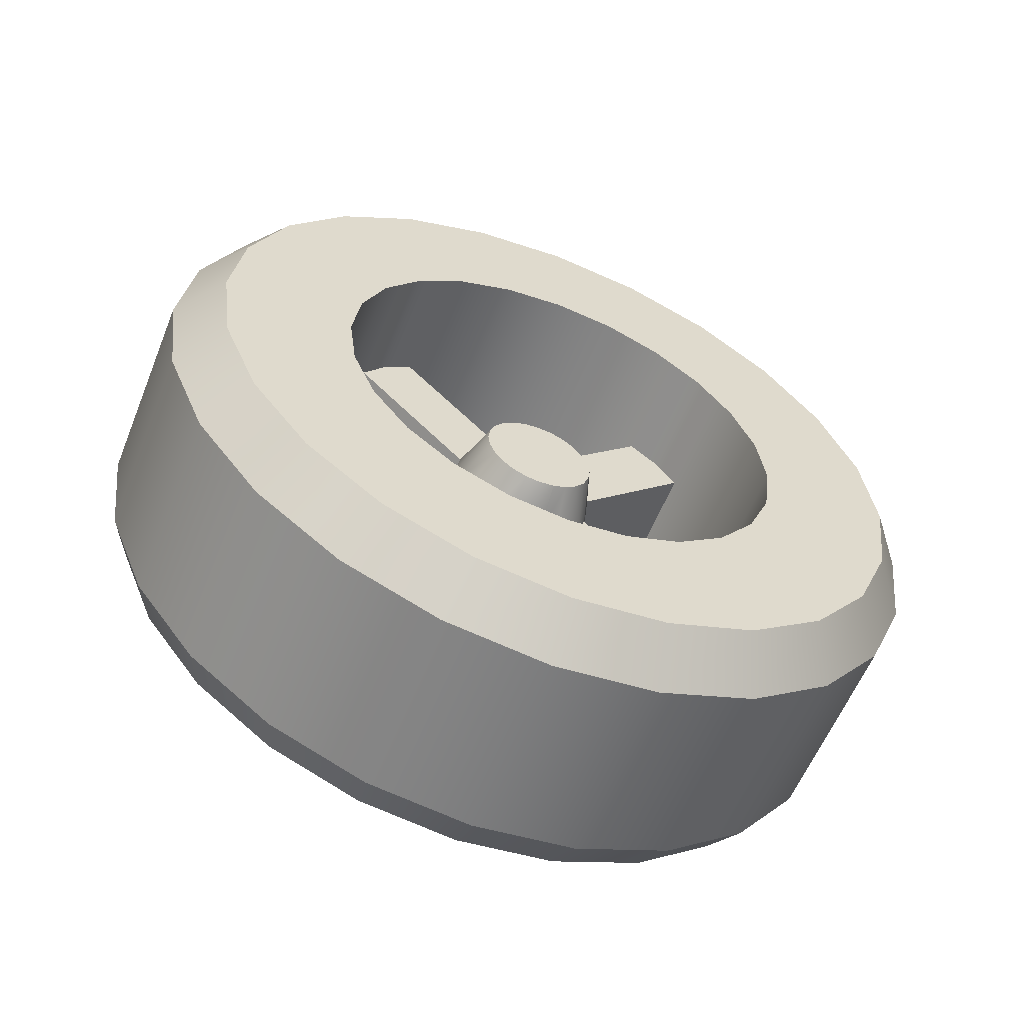
<metadata>
{"format":"obj","ext":"obj","renderer":"f3d","projection":"perspective","resolution":1024,"background":"white","views":[{"elev":-58.9,"azim":-112.0,"up":"+Y"}]}
</metadata>
<code>
g mergedBlocks
v -0.1294 0.05358 0.01523
v -0.1294 0.1417 0.1034
v -0.1294 0.04833 0.0279
v -0.1294 0.03946 0.03946
v -0.1294 0.0279 0.04833
v -0.1294 0.01523 0.05358
v -0.1294 0.1034 0.1417
v -0.1294 0.1303 0.1183
v -0.1294 0.1251 0.1251
v -0.1294 0.1183 0.1303
v -0.02 0.05358 0.01523
v -0.02 0.04833 0.0279
v -0.02 0.1417 0.1034
v -0.02 0.03946 0.03946
v -0.02 0.0279 0.04833
v -0.02 0.01523 0.05358
v -0.02 0.1034 0.1417
v -0.02 0.1303 0.1183
v -0.02 0.1251 0.1251
v -0.02 0.1034 -0.1417
v -0.02 0.01523 -0.05358
v -0.02 0.1183 -0.1303
v -0.02 0.1251 -0.1251
v -0.02 0.1422 -0.1028
v -0.02 0.0279 -0.04833
v -0.02 0.03946 -0.03946
v -0.02 0.04833 -0.0279
v -0.02 0.05391 -0.01444
v -0.02 -0.05358 0.01523
v -0.02 -0.1417 0.1034
v -0.02 -0.04833 0.0279
v -0.02 -0.03946 0.03946
v -0.02 -0.0279 0.04833
v -0.02 -0.01523 0.05358
v -0.02 -0.1034 0.1417
v -0.02 -0.1303 0.1183
v -0.02 -0.1251 0.1251
v -0.02 -0.1028 -0.1422
v -0.02 -0.1251 -0.1251
v -0.02 -0.01444 -0.05391
v -0.02 -0.1303 -0.1183
v -0.02 -0.1422 -0.1028
v -0.02 -0.0279 -0.04833
v -0.02 -0.03946 -0.03946
v -0.02 -0.04833 -0.0279
v -0.02 -0.05391 -0.01444
v -0.1294 0.1034 -0.1417
v -0.1294 0.1183 -0.1303
v -0.1294 0.01523 -0.05358
v -0.1294 0.1251 -0.1251
v -0.1294 0.1303 -0.1183
v -0.1294 0.1422 -0.1028
v -0.1294 0.0279 -0.04833
v -0.1294 0.03946 -0.03946
v -0.1294 0.04833 -0.0279
v -0.1294 0.05391 -0.01444
v -0.1294 -0.1028 -0.1422
v -0.1294 -0.01444 -0.05391
v -0.1294 -0.05358 0.01523
v -0.1294 -0.04833 0.0279
v -0.1294 -0.1417 0.1034
v -0.1294 -0.03946 0.03946
v -0.1294 -0.0279 0.04833
v -0.1294 -0.01523 0.05358
v -0.1294 -0.1034 0.1417
v -0.1294 -0.1303 0.1183
v -0.1294 -0.1183 0.1303
v -0.1294 -0.1251 0.1251
v -0.1294 -0.1183 -0.1303
v -0.1294 -0.1251 -0.1251
v -0.1294 -0.1303 -0.1183
v -0.1294 -0.1422 -0.1028
v -0.1294 -0.0279 -0.04833
v -0.1294 -0.03946 -0.03946
v -0.1294 -0.04833 -0.0279
v -0.1294 -0.05391 -0.01444
v -0.1656 -0.02177 -0.0377
v -0.1656 -0.01127 -0.04205
v -0.1656 0.02177 -0.0377
v -0.1656 0.03078 -0.03078
v -0.1656 -0.03078 0.03078
v -0.1656 -0.0377 0.02177
v -0.1294 -0.01444 0.05391
v -0.1656 -0.01127 0.04205
v -0.1294 1.01e-13 0.05581
v -0.1656 7.815e-14 0.04353
v -0.1656 -0.04179 0.01188
v -0.1294 -0.05391 0.01444
v -0.1656 -0.04205 0.01127
v -0.1656 0.0377 0.02177
v -0.1656 0.04179 0.01188
v -0.1656 0.04205 0.01127
v -0.1294 0.05391 0.01444
v -0.1656 -0.02177 0.0377
v -0.1656 -0.03078 -0.03078
v -0.1656 0.0377 -0.02177
v -0.1656 0.01188 -0.04179
v -0.1294 0.01444 -0.05391
v -0.1656 0.01127 -0.04205
v -0.1294 0.05581 -1.213e-13
v -0.1656 0.04353 -9.385e-14
v -8.013e-14 -0.0279 -0.04833
v -7.869e-14 -0.01444 -0.05391
v -5.847e-14 0.01444 0.05391
v -0.1294 0.01444 0.05391
v -5.847e-14 0.01523 0.05358
v -5.703e-14 0.0279 0.04833
v -0.1656 -0.01188 0.04179
v -7.147e-14 -0.04833 0.0279
v -7.363e-14 -0.05358 0.01523
v -7.436e-14 -0.05391 0.01444
v -0.1294 -0.05581 7.941e-14
v -0.1656 -0.04353 6.497e-14
v -0.1656 0.01127 0.04205
v -0.1656 0.04205 -0.01127
v -5.703e-14 0.03946 0.03946
v -8.013e-14 -0.03946 -0.03946
v -5.703e-14 0.04833 0.0279
v -5.847e-14 0.05358 0.01523
v -5.847e-14 0.05391 0.01444
v -6.858e-14 -0.03946 0.03946
v -6.569e-14 -0.0279 0.04833
v -0.1294 -9.998e-14 -0.05581
v -0.1656 -7.806e-14 -0.04353
v -0.1656 -0.04205 -0.01127
v -0.1656 -0.0377 -0.02177
v -0.1656 0.03078 0.03078
v -0.1656 0.01188 0.04179
v -0.1656 0.02177 0.0377
v -7.869e-14 -0.05391 -0.01444
v -8.013e-14 -0.04833 -0.0279
v -6.281e-14 -0.01523 0.05358
v -6.281e-14 -0.01444 0.05391
v -7.147e-14 0.0279 -0.04833
v -6.858e-14 0.03946 -0.03946
v -6.569e-14 0.04833 -0.0279
v -7.363e-14 0.01523 -0.05358
v -7.436e-14 0.01444 -0.05391
v -6.281e-14 0.05391 -0.01444
v -5.992e-14 0.05581 -1.256e-13
v -7.724e-14 -1.036e-13 -0.05581
v -7.724e-14 -0.05581 7.652e-14
v -5.992e-14 9.746e-14 0.05581
v -1.054e-13 -0.1251 -0.1251
v -1.047e-13 -0.1028 -0.1422
v -1.047e-13 -0.08846 -0.1532
v -0.2156 -0.1028 -0.1422
v -0.2156 -0.08846 -0.1532
v -0.2156 -0.1183 -0.1303
v -0.2156 -0.1251 -0.1251
v -7.363e-14 -0.1417 0.1034
v -7.797e-14 -0.1532 0.08846
v -0.2156 -0.1532 0.08846
v -0.2156 -0.1417 0.1034
v -7.003e-14 -0.1303 0.1183
v -6.858e-14 -0.1251 0.1251
v -0.2156 -0.1303 0.1183
v -0.2156 -0.1251 0.1251
v -0.2156 -0.1116 -0.1933
v -0.2156 -3.193e-13 -0.1769
v -0.2156 -0.1463 -0.1667
v -0.2156 -0.04579 -0.1709
v -0.2156 -0.1578 -0.1578
v -0.2156 -0.1667 -0.1463
v -0.2156 -0.1933 -0.1116
v -0.2156 -0.1303 -0.1183
v -0.2156 -0.1422 -0.1028
v -0.2156 -0.2156 -0.05777
v -0.2156 -0.1532 -0.08846
v -0.2156 -0.1709 -0.04579
v -0.2156 -0.2232 3.869e-13
v -0.2156 -0.1769 3.032e-13
v -0.2156 -0.1709 0.04579
v -0.2156 -0.2156 0.05777
v -0.2156 -0.1933 0.1116
v -0.2156 -0.1667 0.1463
v -0.2156 -0.1183 0.1303
v -0.2156 -0.1034 0.1417
v -0.2156 -0.08846 0.1532
v -0.2156 -0.1578 0.1578
v -0.2156 -0.04579 0.1709
v -0.2156 -0.1463 0.1667
v -0.2156 -0.1116 0.1933
v -0.2156 3.25e-13 0.1769
v -0.2156 0.1116 0.1933
v -0.2156 0.05777 0.2156
v -0.2156 -0.05777 0.2156
v -0.2156 4.078e-13 0.2232
v -0.2156 0.04579 0.1709
v -0.2156 0.1463 0.1667
v -0.2156 0.1578 0.1578
v -0.2156 0.08846 0.1532
v -0.2156 0.1667 0.1463
v -0.2156 0.1034 0.1417
v -0.2156 0.1183 0.1303
v -0.2156 0.1251 0.1251
v -0.2156 0.1303 0.1183
v -0.2156 0.1933 0.1116
v -0.2156 0.1417 0.1034
v -0.2156 0.1532 0.08846
v -0.2156 0.2156 0.05777
v -0.2156 0.1709 0.04579
v -0.2156 0.1769 -3.407e-13
v -0.2156 0.2232 -4.23e-13
v -0.2156 0.1709 -0.04579
v -0.2156 0.2156 -0.05777
v -0.2156 0.1532 -0.08846
v -0.2156 0.1422 -0.1028
v -0.2156 0.1933 -0.1116
v -0.2156 0.1303 -0.1183
v -0.2156 0.1251 -0.1251
v -0.2156 0.1183 -0.1303
v -0.2156 0.1034 -0.1417
v -0.2156 0.1667 -0.1463
v -0.2156 0.08846 -0.1532
v -0.2156 0.1578 -0.1578
v -0.2156 0.1463 -0.1667
v -0.2156 0.04579 -0.1709
v -0.2156 0.1116 -0.1933
v -0.2156 -0.05777 -0.2156
v -0.2156 0.05777 -0.2156
v -0.2156 -4.02e-13 -0.2232
v -0.2156 -0.1388 -0.2403
v -0.2156 0.1388 -0.2403
v -0.2156 0.07183 -0.2681
v -0.2156 -0.07183 -0.2681
v -0.2156 1.805e-16 -0.2775
v -0.2156 -0.1962 -0.1962
v -0.2156 -0.2403 -0.1388
v -0.2156 -0.2681 -0.07183
v -0.2156 -0.2775 -1.444e-15
v -0.2156 -0.2681 0.07183
v -0.2156 -0.2403 0.1388
v -0.2156 -0.1962 0.1962
v -0.2156 -0.1388 0.2403
v -0.2156 0.1388 0.2403
v -0.2156 0.1962 0.1962
v -0.2156 0.2403 0.1388
v -0.2156 0.2681 0.07183
v -0.2156 0.2775 -1.444e-15
v -0.2156 0.2681 -0.07183
v -0.2156 0.2403 -0.1388
v -0.2156 0.1962 -0.1962
v -3.176e-14 0.1034 0.1417
v -3.249e-14 0.08846 0.1532
v -3.104e-14 0.1251 0.1251
v -3.104e-14 0.1303 0.1183
v -3.176e-14 0.1417 0.1034
v -3.249e-14 0.1532 0.08846
v -9.457e-14 -0.1769 2.974e-13
v -1.003e-13 -0.1709 -0.04579
v -6.281e-14 -0.1034 0.1417
v -5.847e-14 -0.08846 0.1532
v -1.054e-13 -0.1303 -0.1183
v -1.047e-13 -0.1422 -0.1028
v -1.047e-13 -0.1532 -0.08846
v -0.2156 -0.07183 0.2681
v -0.2156 0.07183 0.2681
v -0.2156 -9.024e-17 0.2775
v -7.363e-14 0.1034 -0.1417
v -7.003e-14 0.1183 -0.1303
v -6.858e-14 0.1251 -0.1251
v -7.797e-14 0.08846 -0.1532
v -6.281e-14 0.1422 -0.1028
v -5.847e-14 0.1532 -0.08846
v -4.187e-14 0.1769 -3.465e-13
v -4.981e-14 0.1709 -0.04579
v -8.735e-14 -0.1709 0.04579
v -1.003e-13 -0.04579 -0.1709
v -9.457e-14 -3.252e-13 -0.1769
v -8.735e-14 0.04579 -0.1709
v -3.682e-14 0.1709 0.04579
v -4.981e-14 -0.04579 0.1709
v -4.187e-14 3.19e-13 0.1769
v -1.018e-13 -4.08e-13 -0.2232
v -1.09e-13 -0.05777 -0.2156
v -9.168e-14 0.05777 -0.2156
v -8.013e-14 0.1116 -0.1933
v -1.133e-13 -0.1116 -0.1933
v -7.147e-14 0.1463 -0.1667
v -6.858e-14 0.1578 -0.1578
v -6.569e-14 0.1667 -0.1463
v -5.559e-14 0.1933 -0.1116
v -4.476e-14 0.2156 -0.05777
v -3.537e-14 0.2232 -4.303e-13
v -2.743e-14 0.2156 0.05777
v -2.238e-14 0.1933 0.1116
v -2.166e-14 0.1667 0.1463
v -2.094e-14 0.1578 0.1578
v -3.682e-14 0.04579 0.1709
v -2.166e-14 0.1463 0.1667
v -2.238e-14 0.1116 0.1933
v -5.559e-14 -0.1116 0.1933
v -6.569e-14 -0.1463 0.1667
v -6.858e-14 -0.1578 0.1578
v -7.147e-14 -0.1667 0.1463
v -8.013e-14 -0.1933 0.1116
v -9.168e-14 -0.2156 0.05777
v -1.018e-13 -0.2232 3.812e-13
v -1.09e-13 -0.2156 -0.05777
v -1.133e-13 -0.1933 -0.1116
v -1.148e-13 -0.1667 -0.1463
v -1.148e-13 -0.1578 -0.1578
v -1.148e-13 -0.1463 -0.1667
v 0 -0.2509 -0.1448
v 0 -0.2048 -0.2048
v 0 -0.1448 -0.2509
v 0 0.2048 -0.2048
v 0 0.1448 -0.2509
v 0 -0.07498 -0.2798
v 0 0.07498 -0.2798
v 0 -9.024e-17 -0.2897
v 0 0.2509 -0.1448
v 0 0.2798 -0.07498
v 0 0.2897 0
v 0 0.2798 0.07498
v 0 0.2509 0.1448
v 0 0.2048 0.2048
v -2.743e-14 0.05777 0.2156
v -4.476e-14 -0.05777 0.2156
v -3.537e-14 4.019e-13 0.2232
v 0 0.1448 0.2509
v 0 -0.2048 0.2048
v 0 -0.2509 0.1448
v 0 -0.2798 0.07498
v 0 -0.2897 0
v 0 -0.2798 -0.07498
v 0 -0.1448 0.2509
v 0 0.07498 0.2798
v 0 -0.07498 0.2798
v 0 -2.256e-16 0.2897
v -0.1787 -0.154 -0.2668
v -0.0308 -0.154 -0.2668
v -0.1787 -0.07972 -0.2975
v -0.0308 -0.07972 -0.2975
v -0.1787 -0.2668 0.154
v -0.1787 -0.2975 0.07972
v -0.0308 0.308 0
v -0.0308 0.2975 0.07972
v -0.0308 -0.154 0.2668
v -0.1787 -0.154 0.2668
v -0.0308 -0.07972 0.2975
v -0.1787 -0.07972 0.2975
v -0.0308 0.2975 -0.07972
v -0.0308 0.07972 -0.2975
v -0.0308 0.154 -0.2668
v -0.0308 9.024e-17 0.308
v -0.1787 9.024e-17 0.308
v -0.0308 0.07972 0.2975
v -0.1787 0.07972 0.2975
v -0.0308 0.154 0.2668
v -0.1787 0.154 0.2668
v -0.0308 0.2668 -0.154
v -0.1787 0.2668 -0.154
v -0.1787 0.2975 -0.07972
v -0.0308 0.2668 0.154
v -0.0308 0.2178 0.2178
v -0.0308 -0.308 0
v -0.0308 -0.2975 -0.07972
v -0.0308 -0.2178 0.2178
v -0.1787 -0.2178 0.2178
v -0.1787 -0.308 0
v -0.1787 -0.2975 -0.07972
v -0.1787 0.154 -0.2668
v -0.1787 0.2178 -0.2178
v -0.1787 0.308 0
v -0.1787 0.2178 0.2178
v -0.1787 0.2975 0.07972
v -0.1787 0.2668 0.154
v -0.0308 -0.2668 -0.154
v -0.0308 -0.2178 -0.2178
v -0.0308 0.2178 -0.2178
v -0.1787 -0.2178 -0.2178
v -0.1787 -0.2668 -0.154
v -0.0308 1.805e-16 -0.308
v -0.1787 1.805e-16 -0.308
v -0.0308 -0.2668 0.154
v -0.1787 0.07972 -0.2975
v -0.0308 -0.2975 0.07972
f 3 2 1
f 2 3 4
f 2 4 5
f 2 5 6
f 2 6 7
f 2 7 8
f 8 7 9
f 9 7 10
f 13 12 11
f 12 13 14
f 14 13 15
f 15 13 16
f 16 13 17
f 17 13 18
f 17 18 19
f 22 21 20
f 21 22 23
f 21 23 24
f 21 24 25
f 25 24 26
f 26 24 27
f 27 24 28
f 31 30 29
f 30 31 32
f 30 32 33
f 30 33 34
f 30 34 35
f 30 35 36
f 36 35 37
f 40 39 38
f 39 40 41
f 41 40 42
f 42 40 43
f 42 43 44
f 42 44 45
f 42 45 46
f 49 48 47
f 48 49 50
f 50 49 51
f 51 49 52
f 52 49 53
f 52 53 54
f 52 54 55
f 52 55 56
f 17 6 16
f 6 17 7
f 1 13 11
f 13 1 2
f 57 40 38
f 40 57 58
f 49 20 21
f 20 49 47
f 61 60 59
f 60 61 62
f 62 61 63
f 63 61 64
f 64 61 65
f 65 61 66
f 65 66 67
f 67 66 68
f 61 29 30
f 29 61 59
f 52 28 24
f 28 52 56
f 69 58 57
f 58 69 70
f 58 70 71
f 58 71 72
f 58 72 73
f 73 72 74
f 74 72 75
f 75 72 76
f 46 72 42
f 72 46 76
f 64 35 34
f 35 64 65
f 77 58 73
f 58 77 78
f 80 53 79
f 53 80 54
f 81 60 62
f 60 81 82
f 85 84 83
f 84 85 86
f 82 59 60
f 59 82 87
f 87 88 59
f 88 87 89
f 1 90 3
f 90 1 91
f 1 92 91
f 92 1 93
f 63 81 62
f 81 63 94
f 95 73 74
f 73 95 77
f 54 96 55
f 96 54 80
f 79 49 97
f 49 79 53
f 98 97 49
f 97 98 99
f 100 92 93
f 92 100 101
f 43 103 102
f 103 43 40
f 106 105 104
f 105 106 6
f 6 106 16
f 107 16 106
f 16 107 15
f 64 94 63
f 94 64 108
f 83 108 64
f 108 83 84
f 31 110 109
f 110 31 29
f 29 111 110
f 111 29 88
f 88 29 59
f 89 112 88
f 112 89 113
f 85 114 86
f 114 85 105
f 56 101 100
f 101 56 115
f 116 15 107
f 15 116 14
f 44 102 117
f 102 44 43
f 12 116 118
f 116 12 14
f 119 12 118
f 12 119 11
f 119 93 11
f 93 119 120
f 11 93 1
f 122 32 121
f 32 122 33
f 124 98 123
f 98 124 99
f 78 123 58
f 123 78 124
f 125 75 76
f 75 125 126
f 90 4 3
f 4 90 127
f 6 129 128
f 129 6 5
f 128 105 6
f 105 128 114
f 46 131 130
f 131 46 45
f 126 74 75
f 74 126 95
f 5 127 129
f 127 5 4
f 55 115 56
f 115 55 96
f 113 76 112
f 76 113 125
f 32 109 121
f 109 32 31
f 132 33 122
f 33 132 34
f 133 34 132
f 34 133 64
f 64 133 83
f 45 117 131
f 117 45 44
f 25 135 134
f 135 25 26
f 135 27 136
f 27 135 26
f 21 134 137
f 134 21 25
f 137 49 21
f 137 98 49
f 98 137 138
f 136 28 139
f 28 136 27
f 78 99 124
f 99 78 97
f 97 78 77
f 97 77 79
f 79 77 80
f 80 77 95
f 80 95 96
f 96 95 126
f 96 126 115
f 115 126 125
f 115 125 101
f 101 125 113
f 101 113 92
f 92 113 89
f 92 89 91
f 91 89 87
f 91 87 90
f 90 87 82
f 90 82 127
f 127 82 81
f 127 81 129
f 129 81 94
f 129 94 128
f 128 94 108
f 128 108 114
f 114 108 84
f 114 84 86
f 139 100 140
f 100 139 28
f 100 28 56
f 140 93 120
f 93 140 100
f 138 103 141
f 103 138 137
f 103 137 102
f 102 137 134
f 102 134 135
f 102 135 117
f 117 135 136
f 117 136 131
f 131 136 139
f 131 139 130
f 130 139 140
f 130 140 142
f 142 140 120
f 142 120 111
f 111 120 119
f 111 119 110
f 110 119 118
f 110 118 109
f 109 118 116
f 109 116 121
f 121 116 107
f 121 107 122
f 122 107 106
f 122 106 132
f 132 106 104
f 132 104 133
f 133 104 143
f 143 83 133
f 83 143 85
f 112 130 142
f 130 112 46
f 46 112 76
f 123 138 141
f 138 123 98
f 40 141 103
f 141 40 58
f 141 58 123
f 104 85 143
f 85 104 105
f 88 142 111
f 142 88 112
f 145 39 144
f 39 145 38
f 146 38 145
f 38 146 57
f 57 146 147
f 147 146 148
f 149 57 147
f 57 149 69
f 150 69 149
f 69 150 70
f 152 30 151
f 30 152 153
f 30 153 61
f 61 153 154
f 36 151 30
f 151 36 155
f 37 155 36
f 155 37 156
f 157 61 154
f 61 157 66
f 158 66 157
f 66 158 68
f 161 160 159
f 160 161 162
f 162 161 148
f 148 161 163
f 148 163 164
f 148 164 147
f 147 164 165
f 147 165 149
f 149 165 150
f 150 165 166
f 166 165 167
f 167 165 168
f 167 168 169
f 169 168 170
f 170 168 171
f 170 171 172
f 172 171 173
f 173 171 174
f 173 174 153
f 153 174 175
f 153 175 154
f 154 175 157
f 157 175 176
f 157 176 158
f 158 176 177
f 177 176 178
f 178 176 179
f 179 176 180
f 179 180 181
f 181 180 182
f 181 182 183
f 181 183 184
f 184 183 185
f 185 183 186
f 186 183 187
f 186 187 188
f 185 189 184
f 190 189 185
f 191 189 190
f 191 192 189
f 193 192 191
f 193 194 192
f 193 195 194
f 193 196 195
f 193 197 196
f 198 197 193
f 198 199 197
f 198 200 199
f 201 200 198
f 201 202 200
f 201 203 202
f 204 203 201
f 204 205 203
f 206 205 204
f 206 207 205
f 206 208 207
f 209 208 206
f 209 210 208
f 209 211 210
f 209 212 211
f 209 213 212
f 214 213 209
f 214 215 213
f 216 215 214
f 217 215 216
f 217 218 215
f 217 160 218
f 217 159 160
f 219 159 217
f 219 220 159
f 221 220 219
f 220 221 222
f 222 223 220
f 224 223 222
f 221 224 222
f 225 223 224
f 225 226 223
f 226 225 227
f 220 223 228
f 220 228 159
f 159 228 229
f 159 229 161
f 161 229 163
f 163 229 164
f 164 229 165
f 165 229 230
f 165 230 168
f 168 230 231
f 168 231 171
f 171 231 232
f 171 232 174
f 174 232 175
f 175 232 233
f 175 233 176
f 176 233 234
f 176 234 180
f 180 234 182
f 182 234 183
f 183 234 187
f 187 234 235
f 187 235 188
f 236 188 235
f 236 186 188
f 237 186 236
f 237 185 186
f 237 190 185
f 237 191 190
f 237 193 191
f 238 193 237
f 238 198 193
f 239 198 238
f 239 201 198
f 240 201 239
f 240 204 201
f 240 206 204
f 241 206 240
f 241 209 206
f 242 209 241
f 242 214 209
f 242 216 214
f 242 217 216
f 242 219 217
f 243 219 242
f 243 221 219
f 224 221 243
f 194 10 7
f 10 194 195
f 195 9 10
f 9 195 196
f 7 192 194
f 244 192 7
f 192 244 245
f 244 7 17
f 17 246 244
f 246 17 19
f 18 248 247
f 248 18 13
f 247 19 18
f 19 247 246
f 13 249 248
f 249 13 200
f 200 13 2
f 200 2 199
f 2 197 199
f 197 2 8
f 8 196 197
f 196 8 9
f 251 172 250
f 172 251 170
f 35 253 252
f 253 35 65
f 253 65 178
f 253 178 179
f 252 37 35
f 37 252 156
f 65 177 178
f 177 65 67
f 67 158 177
f 158 67 68
f 39 254 144
f 254 39 41
f 42 254 41
f 254 42 255
f 42 256 255
f 256 42 169
f 169 42 72
f 169 72 167
f 72 166 167
f 166 72 71
f 71 150 166
f 150 71 70
f 236 235 257
f 236 257 258
f 258 257 259
f 261 20 260
f 20 261 22
f 262 22 261
f 22 262 23
f 260 215 263
f 215 260 213
f 213 260 47
f 47 260 20
f 48 213 47
f 213 48 212
f 50 212 48
f 212 50 211
f 24 262 264
f 262 24 23
f 264 207 24
f 207 264 265
f 24 207 52
f 52 207 208
f 208 51 52
f 51 208 210
f 210 50 51
f 50 210 211
f 203 267 266
f 267 203 205
f 268 153 152
f 153 268 173
f 256 170 251
f 170 256 169
f 205 265 267
f 265 205 207
f 270 162 269
f 162 270 160
f 263 218 271
f 218 263 215
f 202 266 272
f 266 202 203
f 181 274 273
f 274 181 184
f 250 173 268
f 173 250 172
f 271 160 270
f 160 271 218
f 179 273 253
f 273 179 181
f 277 276 275
f 276 277 278
f 276 278 279
f 279 278 280
f 279 280 270
f 270 280 271
f 271 280 263
f 263 280 281
f 263 281 282
f 263 282 260
f 260 282 283
f 260 283 261
f 261 283 262
f 262 283 264
f 264 283 284
f 264 284 265
f 265 284 267
f 267 284 285
f 267 285 266
f 266 285 286
f 266 286 272
f 272 286 249
f 249 286 287
f 249 287 248
f 248 287 247
f 247 287 288
f 247 288 246
f 246 288 244
f 244 288 245
f 245 288 289
f 245 289 290
f 290 289 291
f 290 291 292
f 290 292 274
f 293 274 292
f 293 273 274
f 294 273 293
f 295 273 294
f 295 253 273
f 296 253 295
f 296 252 253
f 296 156 252
f 296 155 156
f 297 155 296
f 297 151 155
f 297 152 151
f 298 152 297
f 298 268 152
f 299 268 298
f 299 250 268
f 299 251 250
f 300 251 299
f 300 256 251
f 300 255 256
f 301 255 300
f 301 254 255
f 301 144 254
f 301 145 144
f 302 145 301
f 302 146 145
f 303 146 302
f 304 146 303
f 304 269 146
f 304 270 269
f 270 304 279
f 305 279 304
f 305 304 303
f 305 303 302
f 305 302 301
f 306 279 305
f 306 276 279
f 306 275 276
f 275 306 307
f 307 308 275
f 307 309 308
f 310 309 307
f 310 311 309
f 311 310 312
f 275 308 277
f 277 308 278
f 278 308 313
f 278 313 280
f 280 313 281
f 281 313 282
f 282 313 283
f 283 313 314
f 283 314 284
f 284 314 315
f 284 315 285
f 285 315 286
f 286 315 316
f 286 316 287
f 287 316 317
f 287 317 288
f 288 317 318
f 288 318 289
f 289 318 291
f 291 318 292
f 292 318 319
f 293 292 319
f 293 319 320
f 320 319 321
f 319 318 322
f 319 322 321
f 323 293 320
f 323 294 293
f 323 295 294
f 323 296 295
f 324 296 323
f 324 297 296
f 325 297 324
f 325 298 297
f 325 299 298
f 326 299 325
f 326 300 299
f 327 300 326
f 327 301 300
f 305 301 327
f 328 321 322
f 323 320 328
f 328 320 321
f 328 322 329
f 328 329 330
f 330 329 331
f 184 290 274
f 290 184 189
f 269 148 146
f 148 269 162
f 334 333 332
f 333 334 335
f 233 337 336
f 337 233 232
f 338 316 315
f 316 338 339
f 342 341 340
f 341 342 343
f 344 315 314
f 315 344 338
f 345 309 311
f 309 345 346
f 349 348 347
f 348 349 350
f 322 349 329
f 349 322 351
f 351 350 349
f 350 351 352
f 354 344 353
f 344 354 355
f 356 318 317
f 318 356 357
f 335 307 333
f 307 335 310
f 347 343 342
f 343 347 348
f 242 355 354
f 355 242 241
f 358 327 326
f 327 358 359
f 340 361 360
f 361 340 341
f 362 359 358
f 359 362 363
f 318 351 322
f 351 318 357
f 224 365 364
f 365 224 243
f 355 338 344
f 338 355 366
f 350 236 258
f 236 350 352
f 236 367 237
f 367 236 352
f 200 272 249
f 272 200 202
f 241 366 355
f 366 241 240
f 368 356 339
f 356 368 369
f 370 306 305
f 306 370 371
f 372 313 308
f 313 372 353
f 189 245 290
f 245 189 192
f 223 334 332
f 334 223 226
f 336 234 233
f 234 336 361
f 374 228 373
f 228 374 229
f 375 310 335
f 310 375 312
f 376 335 334
f 335 376 375
f 374 371 370
f 371 374 373
f 333 306 371
f 306 333 307
f 360 324 323
f 324 360 377
f 329 347 331
f 347 329 349
f 343 235 341
f 235 343 257
f 366 339 338
f 339 366 368
f 323 340 360
f 340 323 328
f 328 342 340
f 342 328 330
f 369 357 356
f 357 369 367
f 378 375 376
f 375 378 345
f 243 354 365
f 354 243 242
f 348 258 259
f 258 348 350
f 232 362 337
f 362 232 231
f 237 369 238
f 369 237 367
f 361 377 360
f 377 361 336
f 337 358 379
f 358 337 362
f 365 353 372
f 353 365 354
f 336 379 377
f 379 336 337
f 239 369 368
f 369 239 238
f 240 368 366
f 368 240 239
f 361 235 234
f 235 361 341
f 363 370 359
f 370 363 374
f 224 378 225
f 378 224 364
f 231 363 362
f 363 231 230
f 332 371 373
f 371 332 333
f 364 345 378
f 345 364 346
f 379 326 325
f 326 379 358
f 373 223 332
f 223 373 228
f 330 347 342
f 347 330 331
f 225 376 227
f 376 225 378
f 339 317 316
f 317 339 356
f 377 325 324
f 325 377 379
f 226 376 334
f 376 226 227
f 348 257 343
f 257 348 259
f 375 311 312
f 311 375 345
f 359 305 327
f 305 359 370
f 357 352 351
f 352 357 367
f 353 314 313
f 314 353 344
f 365 346 364
f 346 365 372
f 230 374 363
f 374 230 229
f 346 308 309
f 308 346 372

</code>
